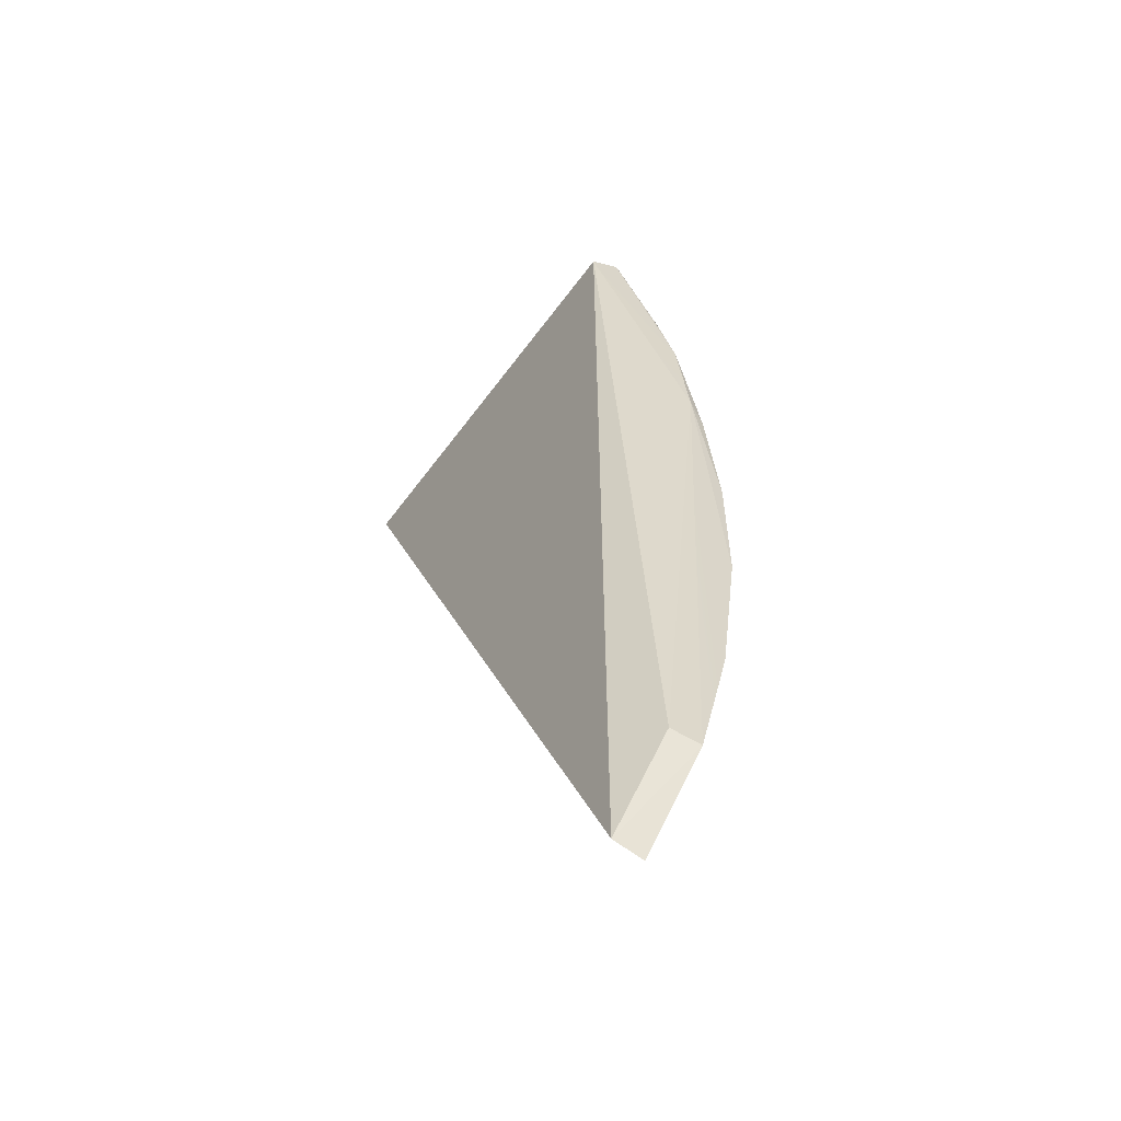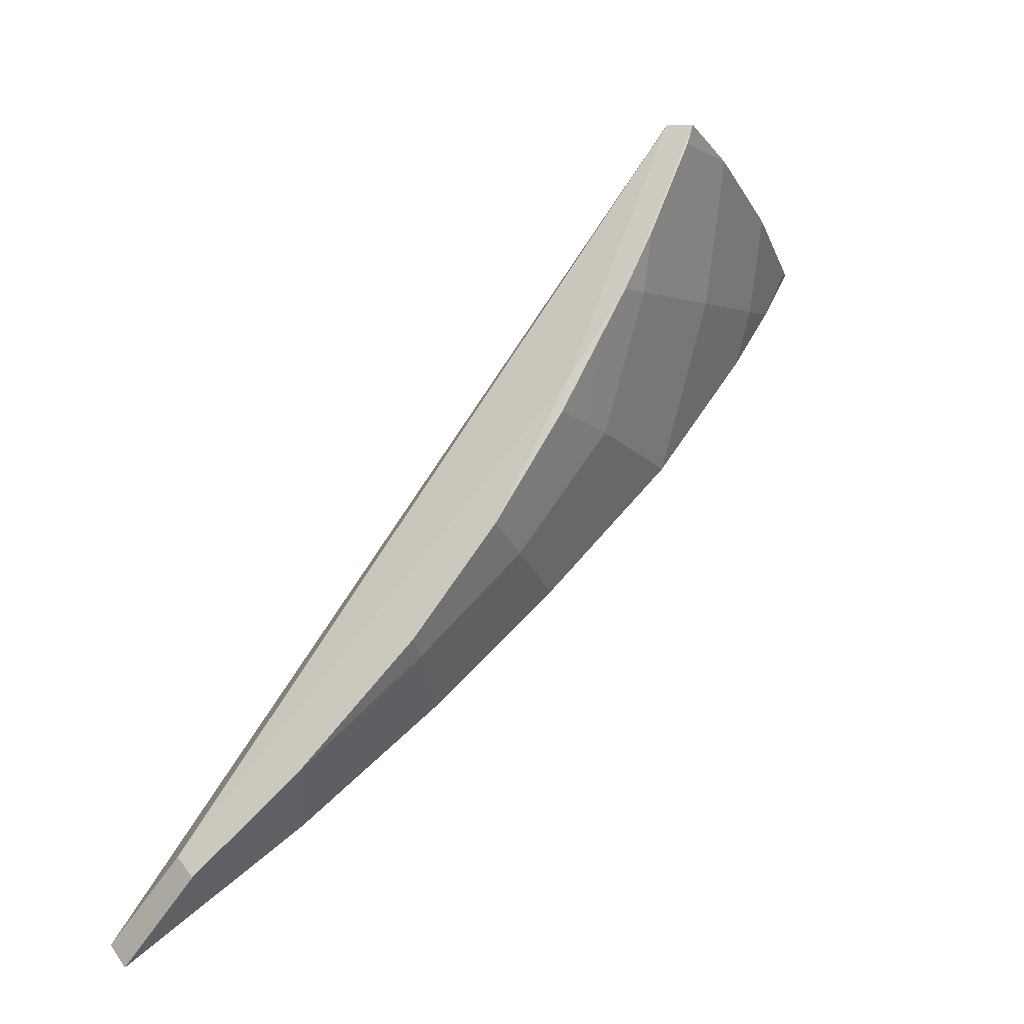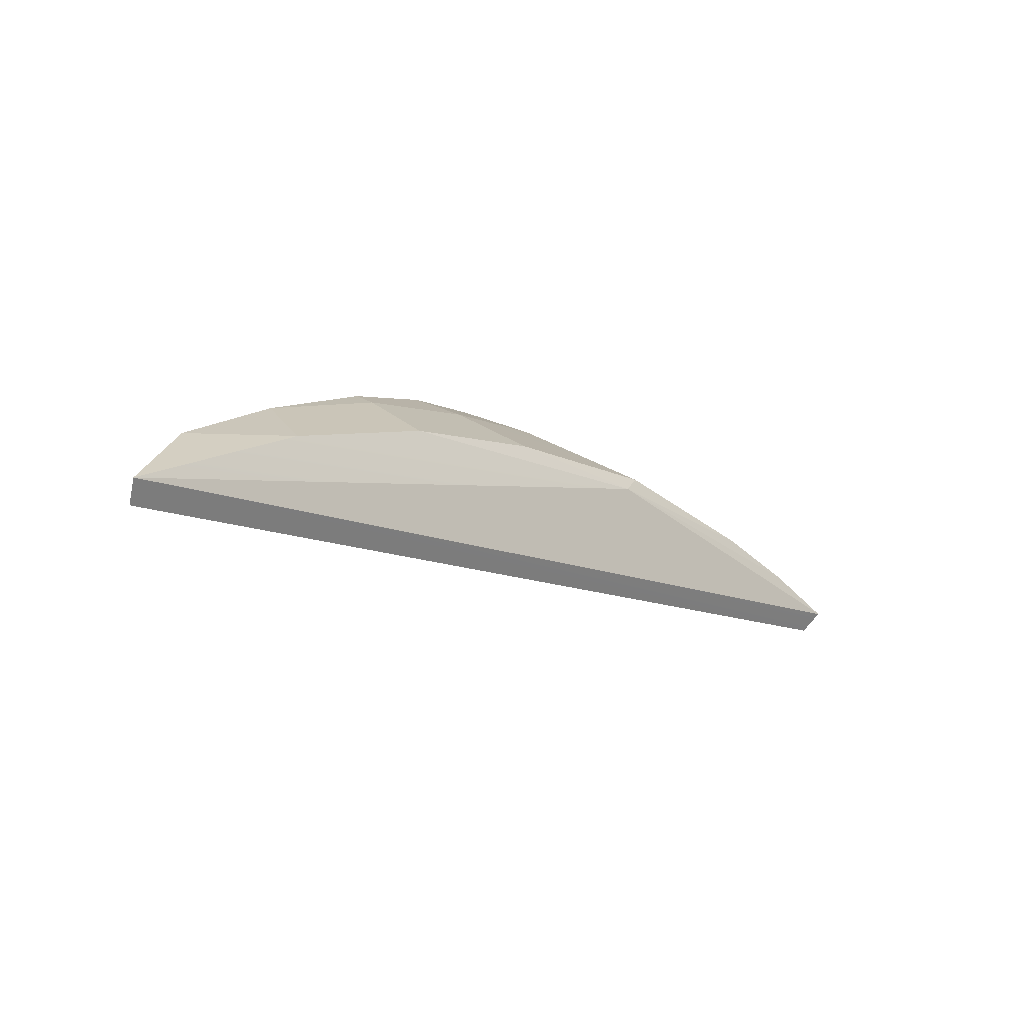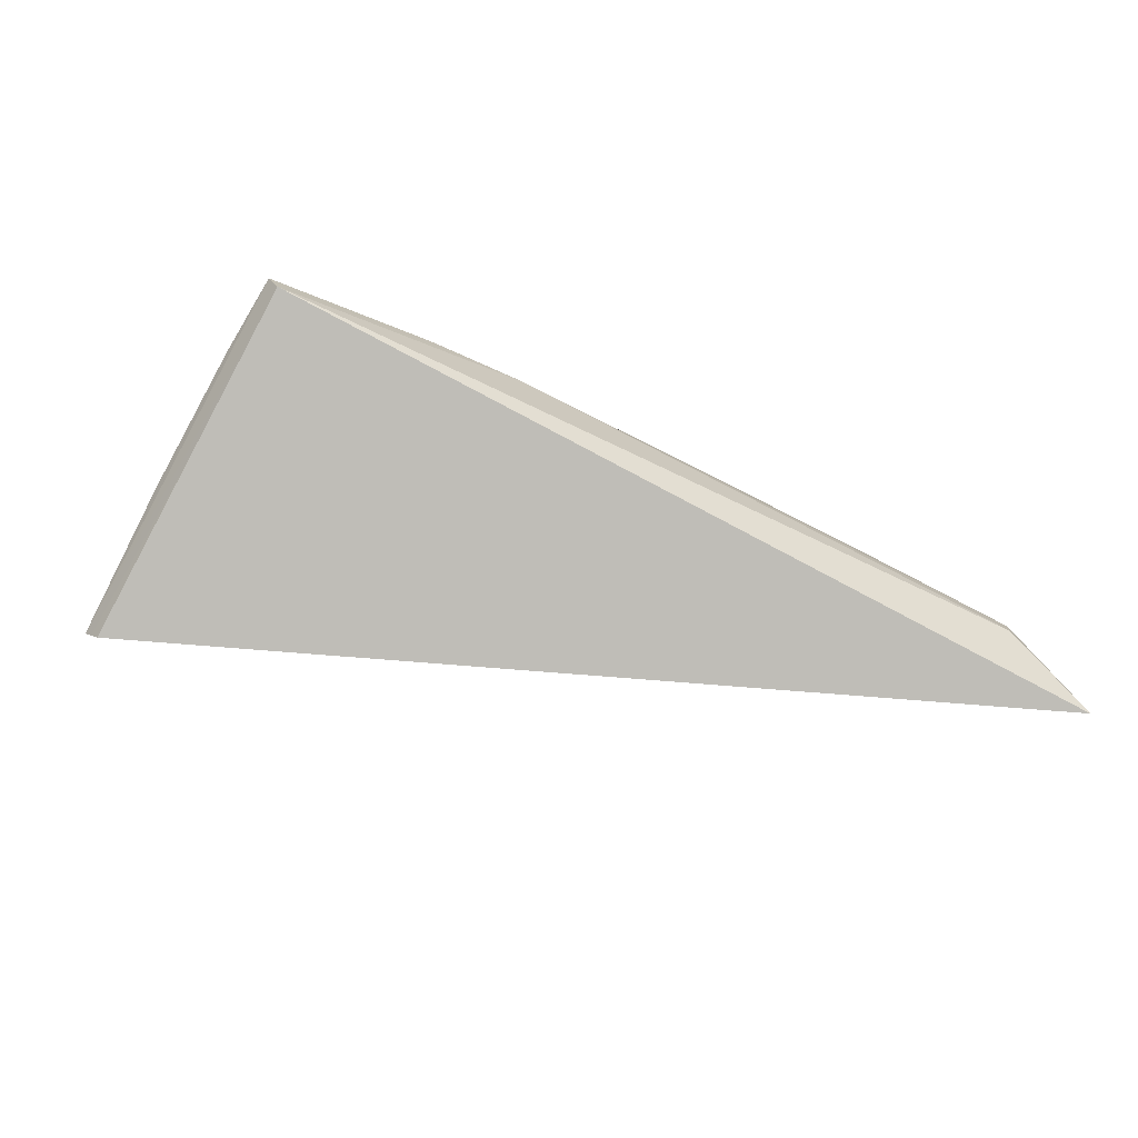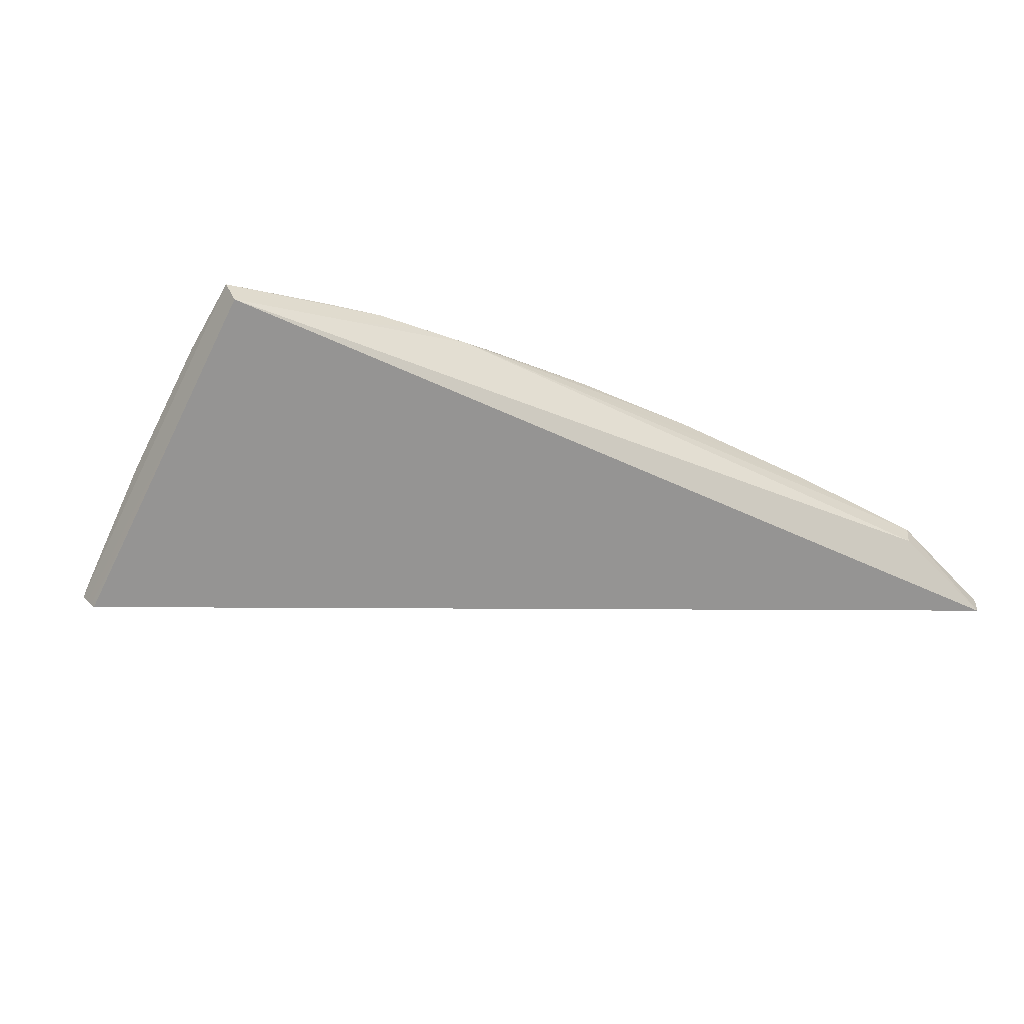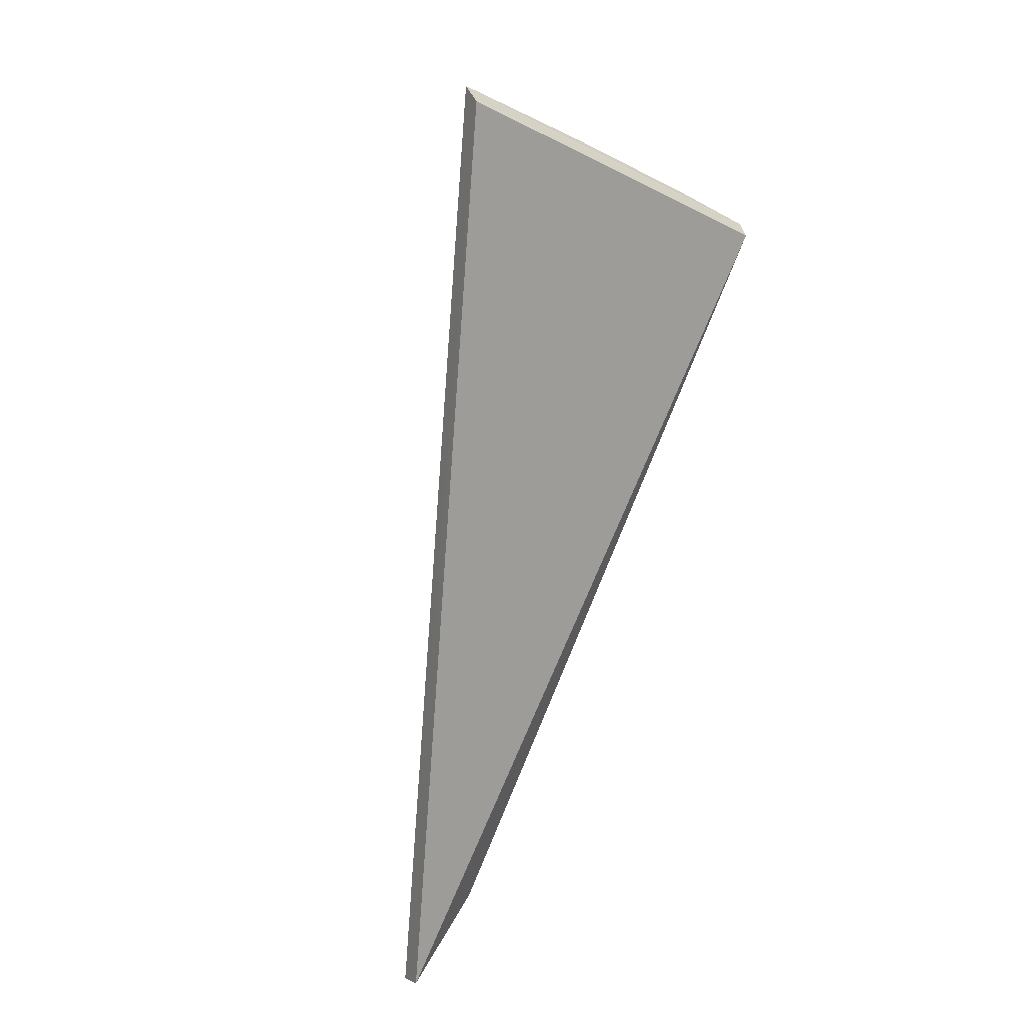
<metadata>
{"format":"obj","ext":"obj","renderer":"f3d","projection":"perspective","resolution":1024,"background":"white","views":[{"elev":-20.1,"azim":-98.4,"up":"+Y"},{"elev":15.0,"azim":-33.5,"up":"+Y"},{"elev":-4.4,"azim":-12.4,"up":"+Z"},{"elev":-57.1,"azim":-156.5,"up":"+Z"},{"elev":-38.8,"azim":-155.3,"up":"+Z"},{"elev":-78.5,"azim":118.6,"up":"+Z"}]}
</metadata>
<code>
g BeachBalls_Explode_Thin_11_Hull
v 0.05092 0.1346 0.01952
v -0.1551 -0.1302 -0.01023
v 0.1484 0.06623 -0.04596
v -0.1378 -0.09568 0.008105
v -0.1551 -0.1302 -0.01023
v 0.05092 0.1346 0.01952
v -0.137 -0.0999 0.01715
v -0.1541 -0.1352 -0.001653
v -0.1551 -0.1302 -0.01023
v -0.137 -0.0999 0.01715
v -0.1551 -0.1302 -0.01023
v -0.1378 -0.09568 0.008105
v 0.05513 0.1352 0.02858
v 0.07803 0.1202 0.01773
v 0.05133 0.1292 0.03074
v -0.09663 -0.09088 0.01815
v -0.1541 -0.1352 -0.001653
v -0.137 -0.0999 0.01715
v -0.09663 -0.09088 0.01815
v -0.137 -0.0999 0.01715
v -0.1037 -0.06532 0.03092
v 0.1551 0.06531 -0.03852
v 0.1328 0.05429 -0.02298
v 0.1527 0.06712 -0.03619
v 0.04909 0.002644 0.01039
v 0.1551 0.06531 -0.03852
v -0.1541 -0.1352 -0.001653
v 0.04909 0.002644 0.01039
v 0.1328 0.05429 -0.02298
v 0.1551 0.06531 -0.03852
v -2.712e-05 -0.02363 0.02397
v 0.04909 0.002644 0.01039
v -0.04748 -0.05556 0.02526
v -2.712e-05 -0.02363 0.02397
v 0.05476 0.01128 0.01507
v 0.04909 0.002644 0.01039
v 0.1062 0.04023 -0.007772
v 0.04909 0.002644 0.01039
v 0.05476 0.01128 0.01507
v 0.1062 0.04023 -0.007772
v 0.1328 0.05429 -0.02298
v 0.04909 0.002644 0.01039
v 0.112 0.05967 -0.007242
v 0.1328 0.05429 -0.02298
v 0.1062 0.04023 -0.007772
v -0.006016 0.05601 0.04261
v -0.03687 0.0119 0.04586
v -0.06645 -0.02386 0.04185
v -0.006016 0.05601 0.04261
v -0.01031 0.0463 0.04572
v -0.03687 0.0119 0.04586
v -0.006016 0.05601 0.04261
v -0.1378 -0.09568 0.008105
v 0.05092 0.1346 0.01952
v -0.006016 0.05601 0.04261
v 0.01739 0.08412 0.04238
v -0.01031 0.0463 0.04572
v -0.006016 0.05601 0.04261
v -0.137 -0.0999 0.01715
v -0.1378 -0.09568 0.008105
v -0.06172 -0.03177 0.03851
v -0.1037 -0.06532 0.03092
v -0.06645 -0.02386 0.04185
v 0.03077 0.1015 0.03851
v 0.05513 0.1352 0.02858
v 0.05133 0.1292 0.03074
v 0.03077 0.1015 0.03851
v 0.01739 0.08412 0.04238
v 0.05513 0.1352 0.02858
v 0.03077 0.1015 0.03851
v 0.02798 0.08138 0.03851
v 0.01739 0.08412 0.04238
v -0.1541 -0.1352 -0.001653
v 0.1484 0.06623 -0.04596
v -0.1551 -0.1302 -0.01023
v 0.1551 0.06531 -0.03852
v -0.09663 -0.09088 0.01815
v -0.1037 -0.06532 0.03092
v -0.04748 -0.05556 0.02526
v -0.06172 -0.03177 0.03851
v 0.01739 0.08412 0.04238
v 0.05092 0.1346 0.01952
v 0.05513 0.1352 0.02858
v -0.006016 0.05601 0.04261
v 0.1551 0.06531 -0.03852
v 0.05513 0.1352 0.02858
v 0.05092 0.1346 0.01952
v 0.1484 0.06623 -0.04596
v 0.1551 0.06531 -0.03852
v 0.1527 0.06712 -0.03619
v 0.05513 0.1352 0.02858
v 0.07803 0.1202 0.01773
v 0.1167 0.09333 -0.007242
v 0.07109 0.07024 0.01773
v 0.02798 0.08138 0.03851
v 0.07803 0.1202 0.01773
v 0.05133 0.1292 0.03074
v 0.03077 0.1015 0.03851
v 0.07109 0.07024 0.01773
v 0.05476 0.01128 0.01507
v 0.02798 0.08138 0.03851
v 0.01389 0.03404 0.03643
v 0.04909 0.002644 0.01039
v -0.09663 -0.09088 0.01815
v -0.04748 -0.05556 0.02526
v -0.1541 -0.1352 -0.001653
v -2.712e-05 -0.02363 0.02397
v -0.02212 -0.002322 0.03851
v 0.05476 0.01128 0.01507
v 0.01389 0.03404 0.03643
v -2.712e-05 -0.02363 0.02397
v -0.04748 -0.05556 0.02526
v -0.02212 -0.002322 0.03851
v -0.06172 -0.03177 0.03851
v 0.1167 0.09333 -0.007242
v 0.07109 0.07024 0.01773
v 0.07803 0.1202 0.01773
v 0.112 0.05967 -0.007242
v 0.1167 0.09333 -0.007242
v 0.1527 0.06712 -0.03619
v 0.1328 0.05429 -0.02298
v 0.112 0.05967 -0.007242
v -0.03687 0.0119 0.04586
v -0.02212 -0.002322 0.03851
v -0.06645 -0.02386 0.04185
v -0.06172 -0.03177 0.03851
v 0.01389 0.03404 0.03643
v -0.03687 0.0119 0.04586
v -0.01031 0.0463 0.04572
v -0.02212 -0.002322 0.03851
v 0.01389 0.03404 0.03643
v 0.01739 0.08412 0.04238
v 0.02798 0.08138 0.03851
v -0.01031 0.0463 0.04572
v 0.1062 0.04023 -0.007772
v 0.05476 0.01128 0.01507
v 0.07109 0.07024 0.01773
v 0.112 0.05967 -0.007242
v -0.006016 0.05601 0.04261
v -0.06645 -0.02386 0.04185
v -0.1037 -0.06532 0.03092
v -0.137 -0.0999 0.01715
g BeachBalls_Explode_Thin_11_Hull_0
f 3 2 1
f 6 5 4
f 9 8 7
f 12 11 10
f 15 14 13
f 18 17 16
f 21 20 19
f 24 23 22
f 27 26 25
f 30 29 28
f 33 32 31
f 36 35 34
f 39 38 37
f 42 41 40
f 45 44 43
f 48 47 46
f 51 50 49
f 54 53 52
f 57 56 55
f 60 59 58
f 63 62 61
f 66 65 64
f 69 68 67
f 72 71 70
f 75 74 73
f 73 74 76
f 79 78 77
f 78 79 80
f 83 82 81
f 81 82 84
f 87 86 85
f 88 87 85
f 91 90 89
f 92 90 91
f 90 92 93
f 96 95 94
f 96 97 95
f 95 97 98
f 101 100 99
f 100 101 102
f 105 104 103
f 104 106 103
f 109 108 107
f 108 109 110
f 113 112 111
f 112 113 114
f 117 116 115
f 115 116 118
f 121 120 119
f 121 119 122
f 125 124 123
f 124 125 126
f 129 128 127
f 128 130 127
f 133 132 131
f 132 134 131
f 137 136 135
f 137 135 138
f 141 140 139
f 142 141 139

</code>
